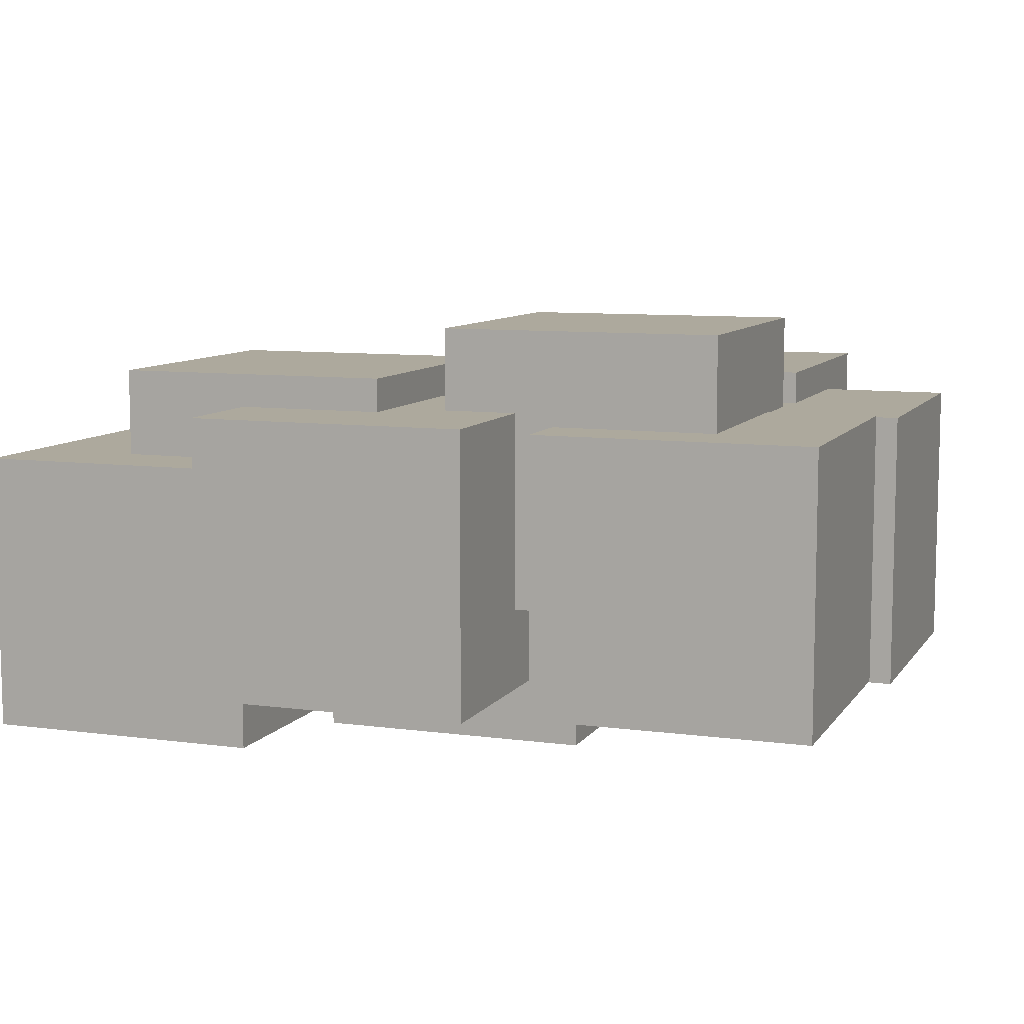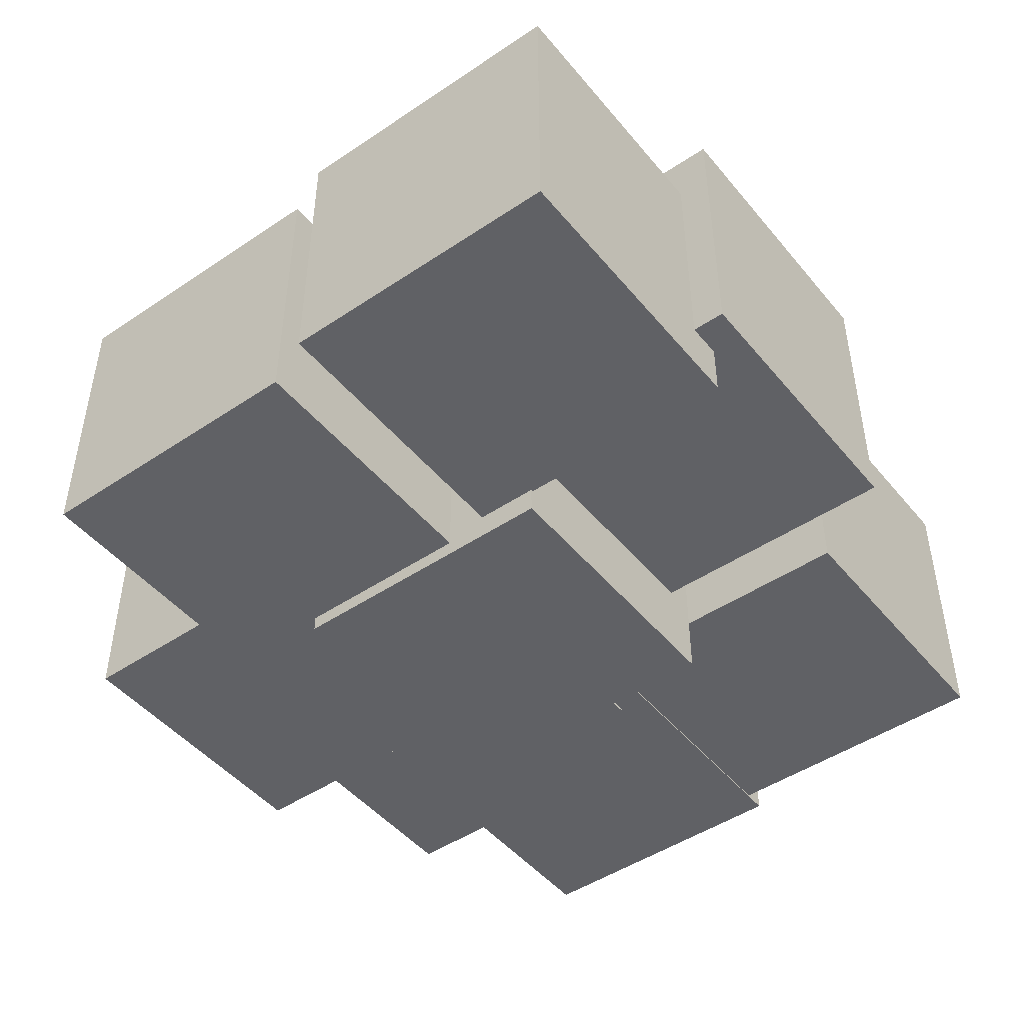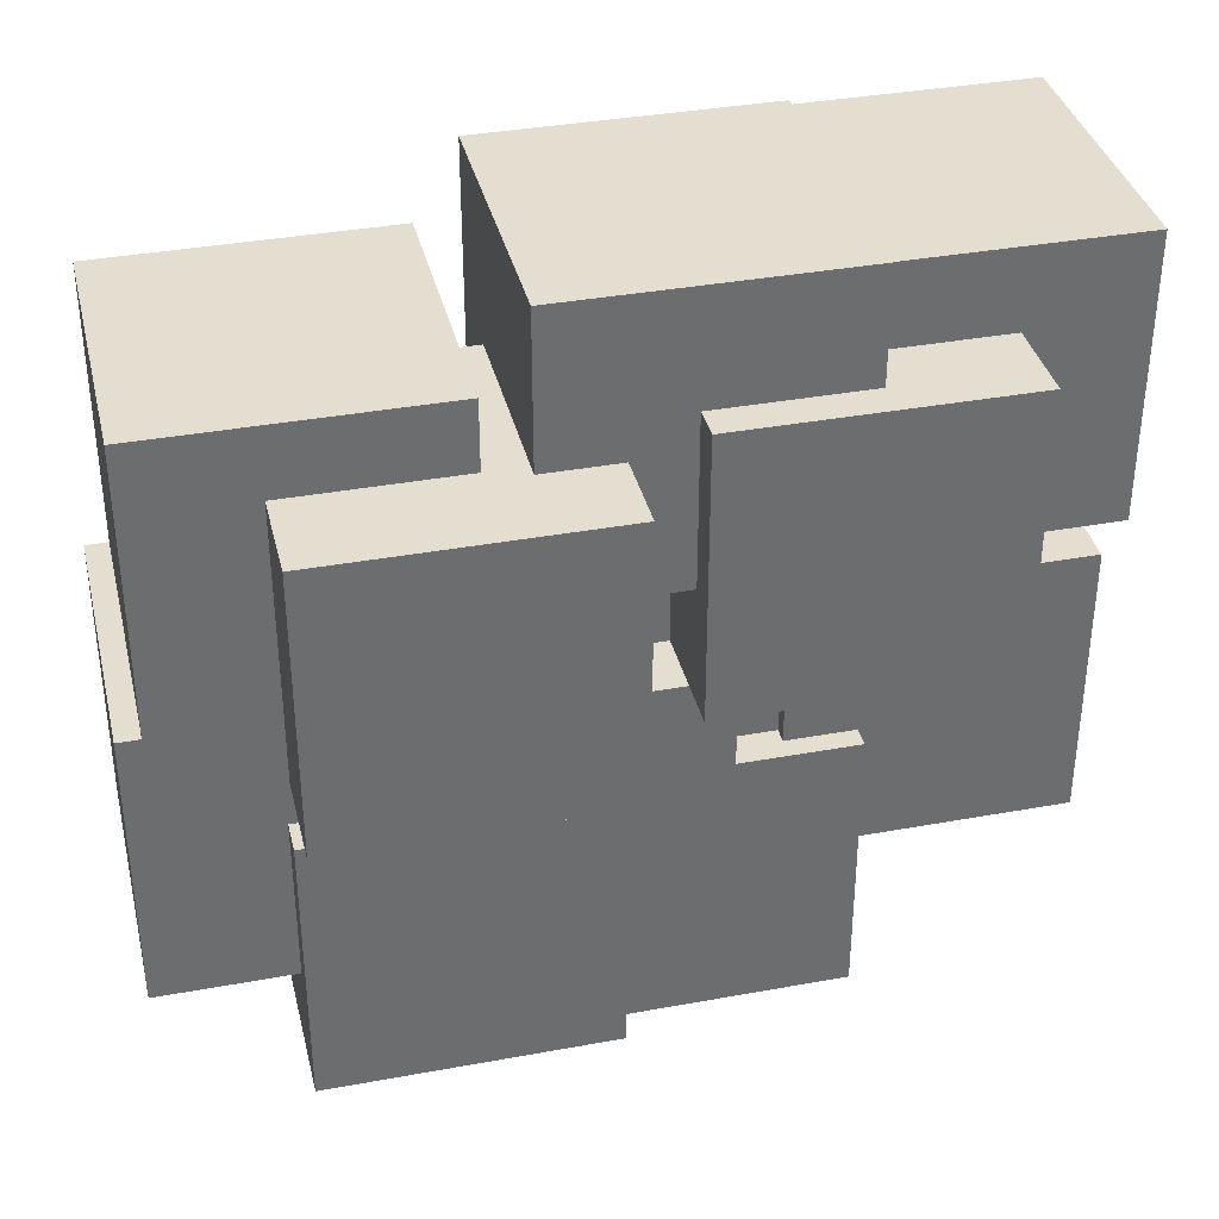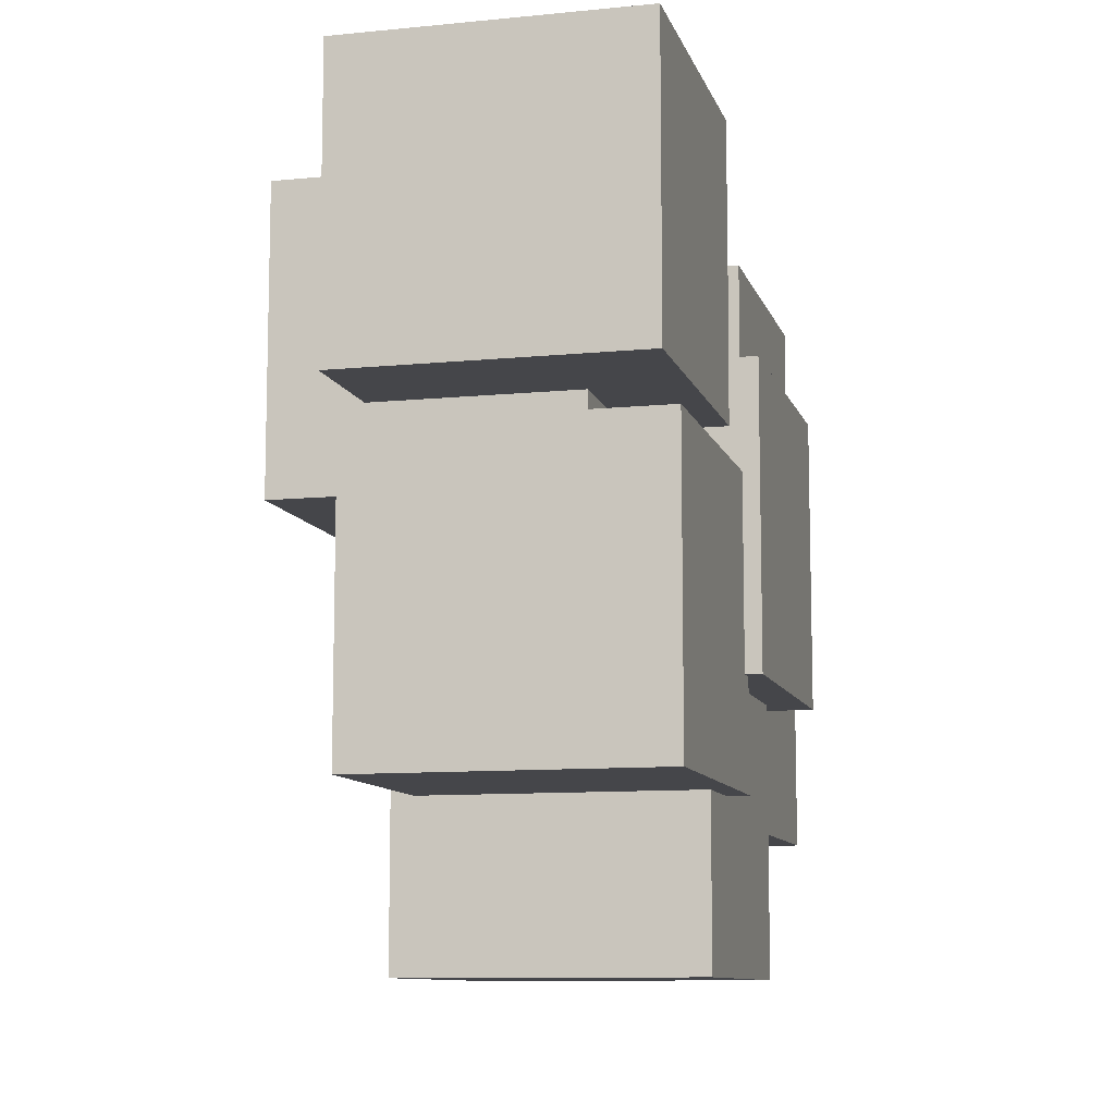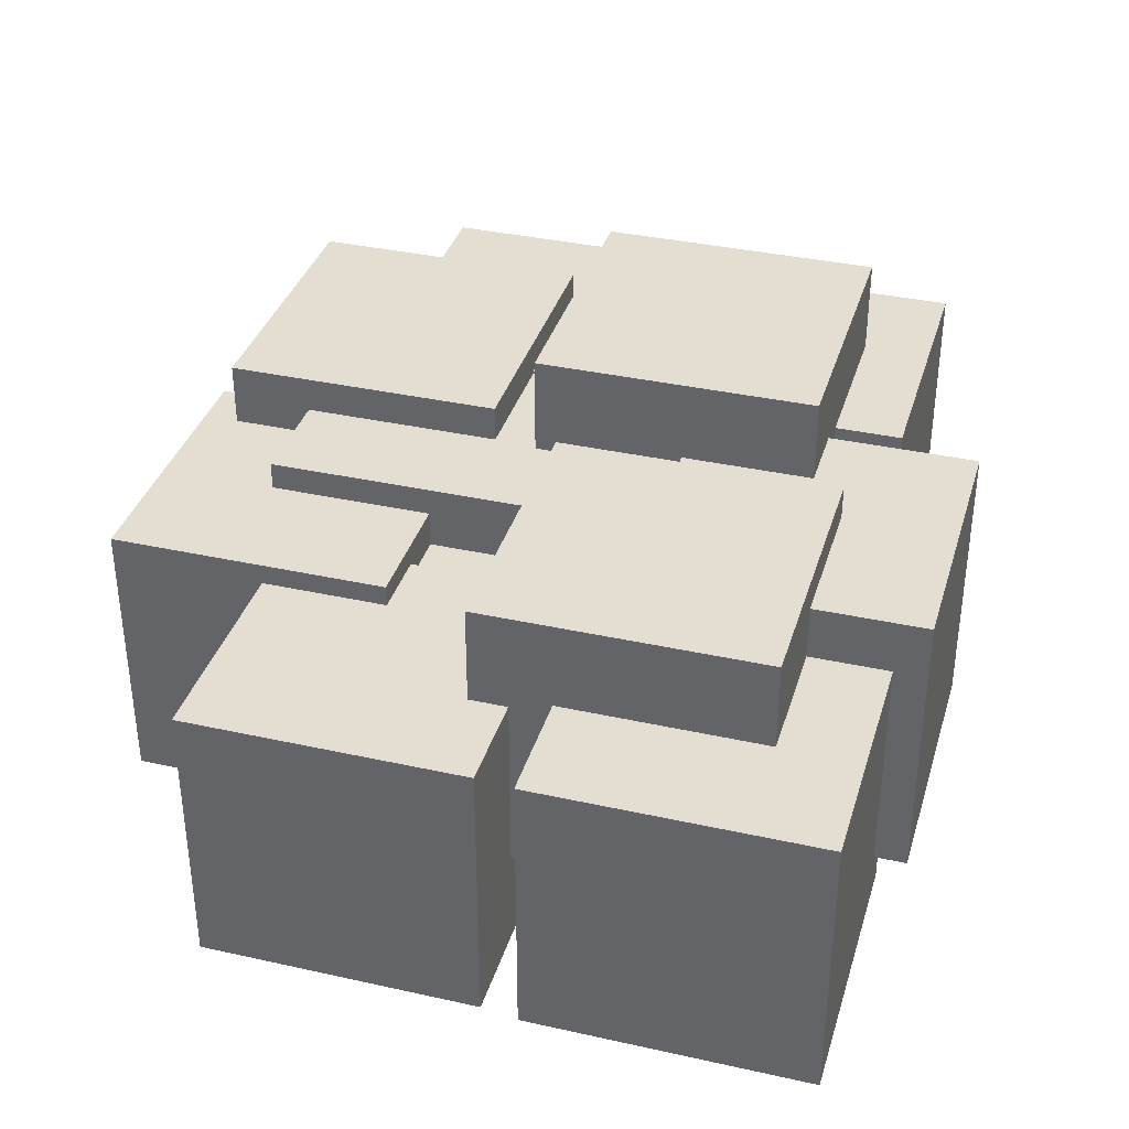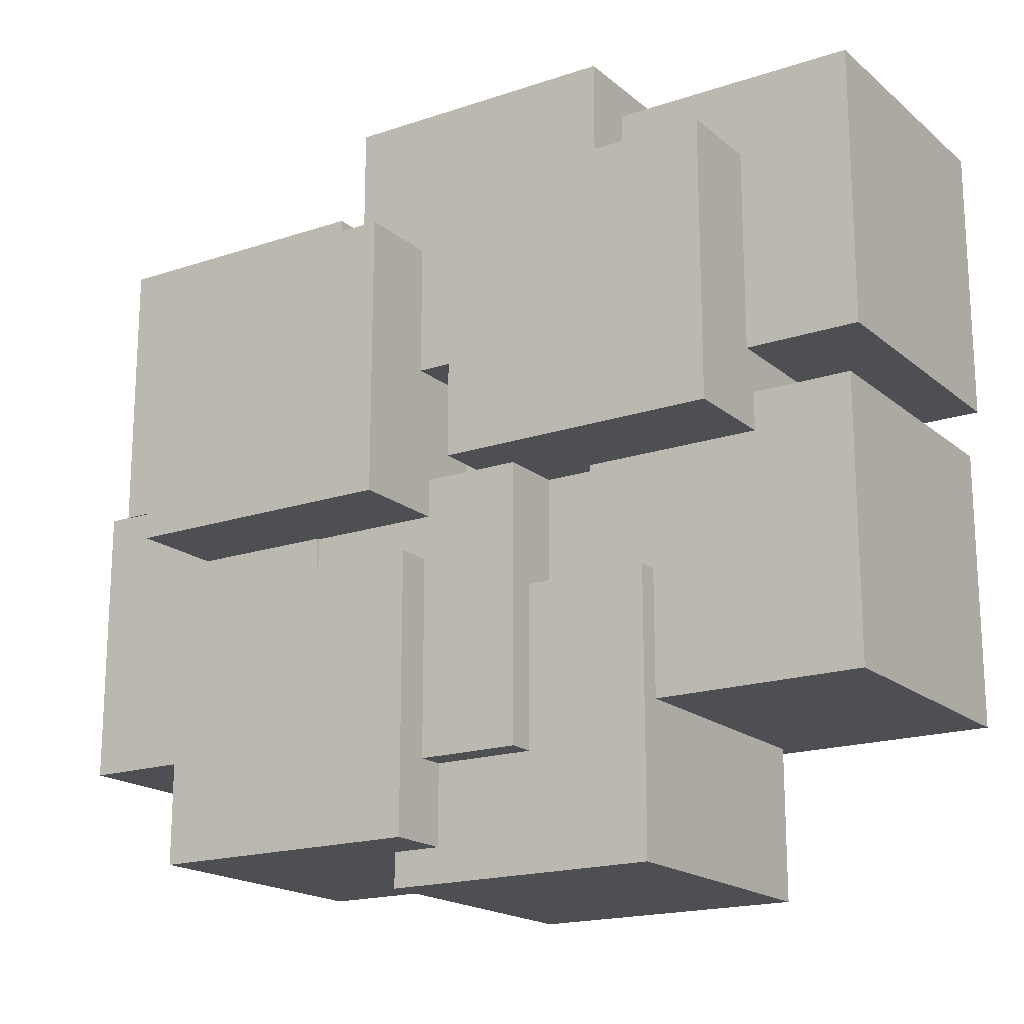
<metadata>
{"format":"obj","ext":"obj","renderer":"f3d","projection":"perspective","resolution":1024,"background":"white","views":[{"elev":8.8,"azim":20.1,"up":"+Y"},{"elev":-47.1,"azim":-52.7,"up":"+Y"},{"elev":36.5,"azim":166.6,"up":"+Z"},{"elev":-9.9,"azim":-75.6,"up":"+Z"},{"elev":36.0,"azim":-73.8,"up":"+Y"},{"elev":-18.2,"azim":-146.9,"up":"+Z"}]}
</metadata>
<code>
o Cube.002
v 2.468 2.298 -2.064
v 0.4678 2.298 -2.064
v 0.4678 2.298 -0.06439
v 2.468 2.298 -0.06439
v 2.468 0.2983 -0.06439
v 0.4678 0.2983 -0.06439
v 0.4678 0.2983 -2.064
v 2.468 0.2983 -2.064
v 1 1.712 -1
v -1 1.712 -1
v -1 1.712 1
v 1 1.712 1
v 1 -0.2878 1
v -1 -0.2878 1
v -1 -0.2878 -1
v 1 -0.2878 -1
v 3.28 1.624 -1.582
v 1.28 1.624 -1.582
v 1.28 1.624 0.4177
v 3.28 1.624 0.4177
v 3.28 -0.3765 0.4177
v 1.28 -0.3765 0.4177
v 1.28 -0.3765 -1.582
v 3.28 -0.3765 -1.582
v 1.223 1.135 -2.79
v -0.7766 1.135 -2.79
v -0.7766 1.135 -0.7902
v 1.223 1.135 -0.7902
v 1.223 -0.8648 -0.7902
v -0.7766 -0.8648 -0.7902
v -0.7766 -0.8648 -2.79
v 1.223 -0.8648 -2.79
v 0.06103 1.95 -1.793
v -1.939 1.95 -1.793
v -1.939 1.95 0.2069
v 0.06103 1.95 0.2069
v 0.06103 -0.0495 0.2069
v -1.939 -0.0495 0.2069
v -1.939 -0.0495 -1.793
v 0.06103 -0.0495 -1.793
v 3.437 1.613 -3.579
v 1.437 1.613 -3.579
v 1.437 1.613 -1.579
v 3.437 1.613 -1.579
v 3.437 -0.387 -1.579
v 1.437 -0.387 -1.579
v 1.437 -0.387 -3.579
v 3.437 -0.387 -3.579
v 2.498 1.851 -4.372
v 0.4985 1.851 -4.372
v 0.4985 1.851 -2.372
v 2.498 1.851 -2.372
v 2.498 -0.1487 -2.372
v 0.4985 -0.1487 -2.372
v 0.4985 -0.1487 -4.372
v 2.498 -0.1487 -4.372
v 1.756 1.594 -3.792
v -0.2441 1.594 -3.792
v -0.2441 1.594 -1.792
v 1.756 1.594 -1.792
v 1.756 -0.4056 -1.792
v -0.2441 -0.4056 -1.792
v -0.2441 -0.4056 -3.792
v 1.756 -0.4056 -3.792
v -0.6509 1.247 -3.521
v -2.651 1.247 -3.521
v -2.651 1.247 -1.521
v -0.6509 1.247 -1.521
v -0.6509 -0.7535 -1.521
v -2.651 -0.7535 -1.521
v -2.651 -0.7535 -3.521
v -0.6509 -0.7535 -3.521
v 0.8588 1.396 -4.623
v -1.141 1.396 -4.623
v -1.141 1.396 -2.623
v 0.8588 1.396 -2.623
v 0.8588 -0.6041 -2.623
v -1.141 -0.6041 -2.623
v -1.141 -0.6041 -4.623
v 0.8588 -0.6041 -4.623
v -0.76 1.325 -1.228
v -2.76 1.325 -1.228
v -2.76 1.325 0.7718
v -0.76 1.325 0.7718
v -0.76 -0.6748 0.7718
v -2.76 -0.6748 0.7718
v -2.76 -0.6748 -1.228
v -0.76 -0.6748 -1.228
f 1 2 3 4
f 5 4 3 6
f 6 3 2 7
f 7 8 5 6
f 8 1 4 5
f 7 2 1 8
f 9 10 11 12
f 13 12 11 14
f 14 11 10 15
f 15 16 13 14
f 16 9 12 13
f 15 10 9 16
f 17 18 19 20
f 21 20 19 22
f 22 19 18 23
f 23 24 21 22
f 24 17 20 21
f 23 18 17 24
f 25 26 27 28
f 29 28 27 30
f 30 27 26 31
f 31 32 29 30
f 32 25 28 29
f 31 26 25 32
f 33 34 35 36
f 37 36 35 38
f 38 35 34 39
f 39 40 37 38
f 40 33 36 37
f 39 34 33 40
f 41 42 43 44
f 45 44 43 46
f 46 43 42 47
f 47 48 45 46
f 48 41 44 45
f 47 42 41 48
f 49 50 51 52
f 53 52 51 54
f 54 51 50 55
f 55 56 53 54
f 56 49 52 53
f 55 50 49 56
f 57 58 59 60
f 61 60 59 62
f 62 59 58 63
f 63 64 61 62
f 64 57 60 61
f 63 58 57 64
f 65 66 67 68
f 69 68 67 70
f 70 67 66 71
f 71 72 69 70
f 72 65 68 69
f 71 66 65 72
f 73 74 75 76
f 77 76 75 78
f 78 75 74 79
f 79 80 77 78
f 80 73 76 77
f 79 74 73 80
f 81 82 83 84
f 85 84 83 86
f 86 83 82 87
f 87 88 85 86
f 88 81 84 85
f 87 82 81 88

</code>
